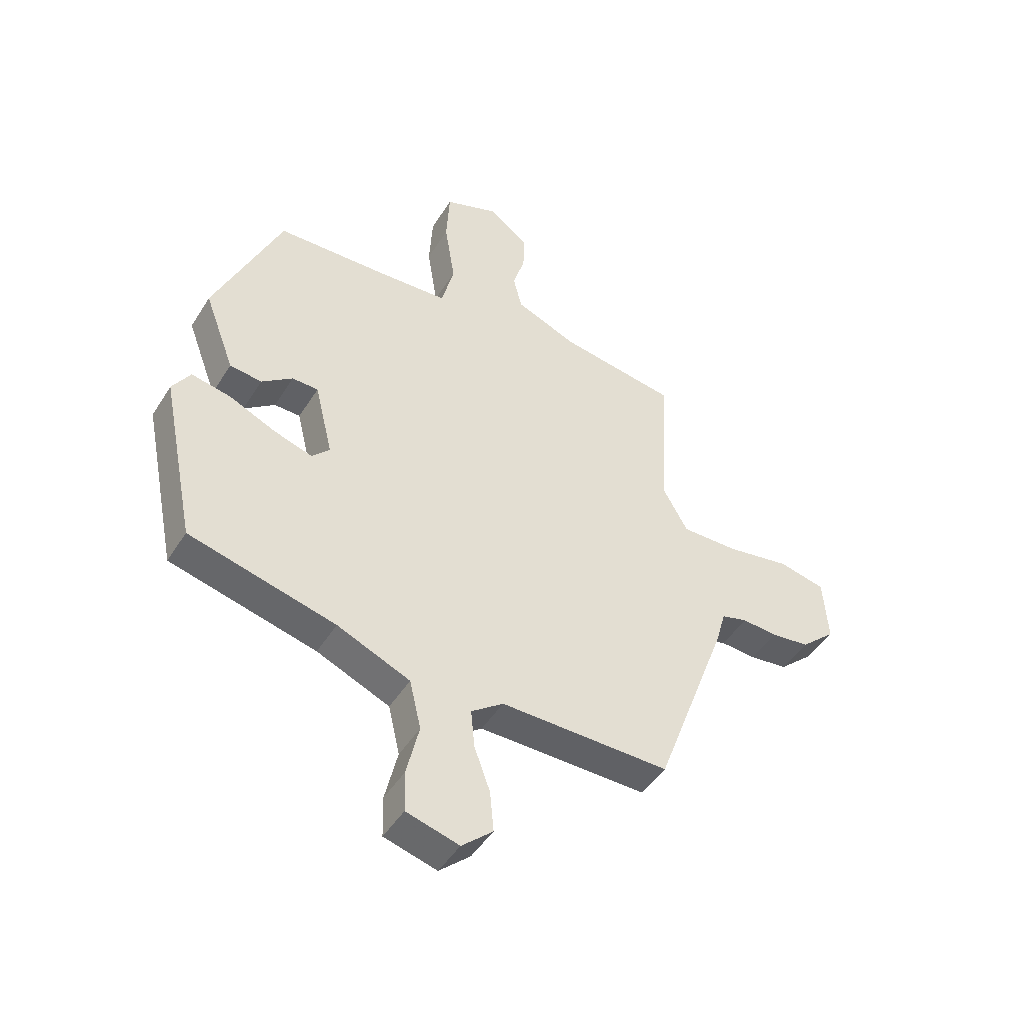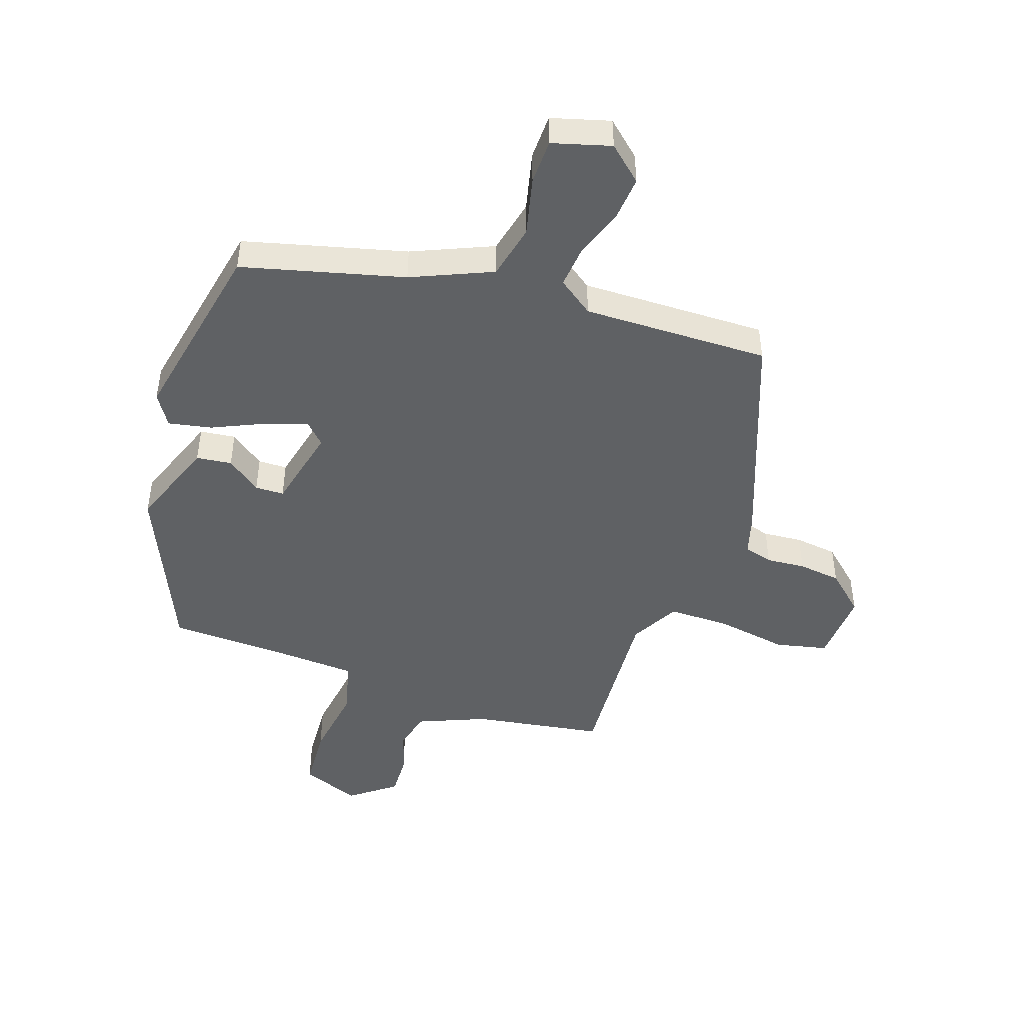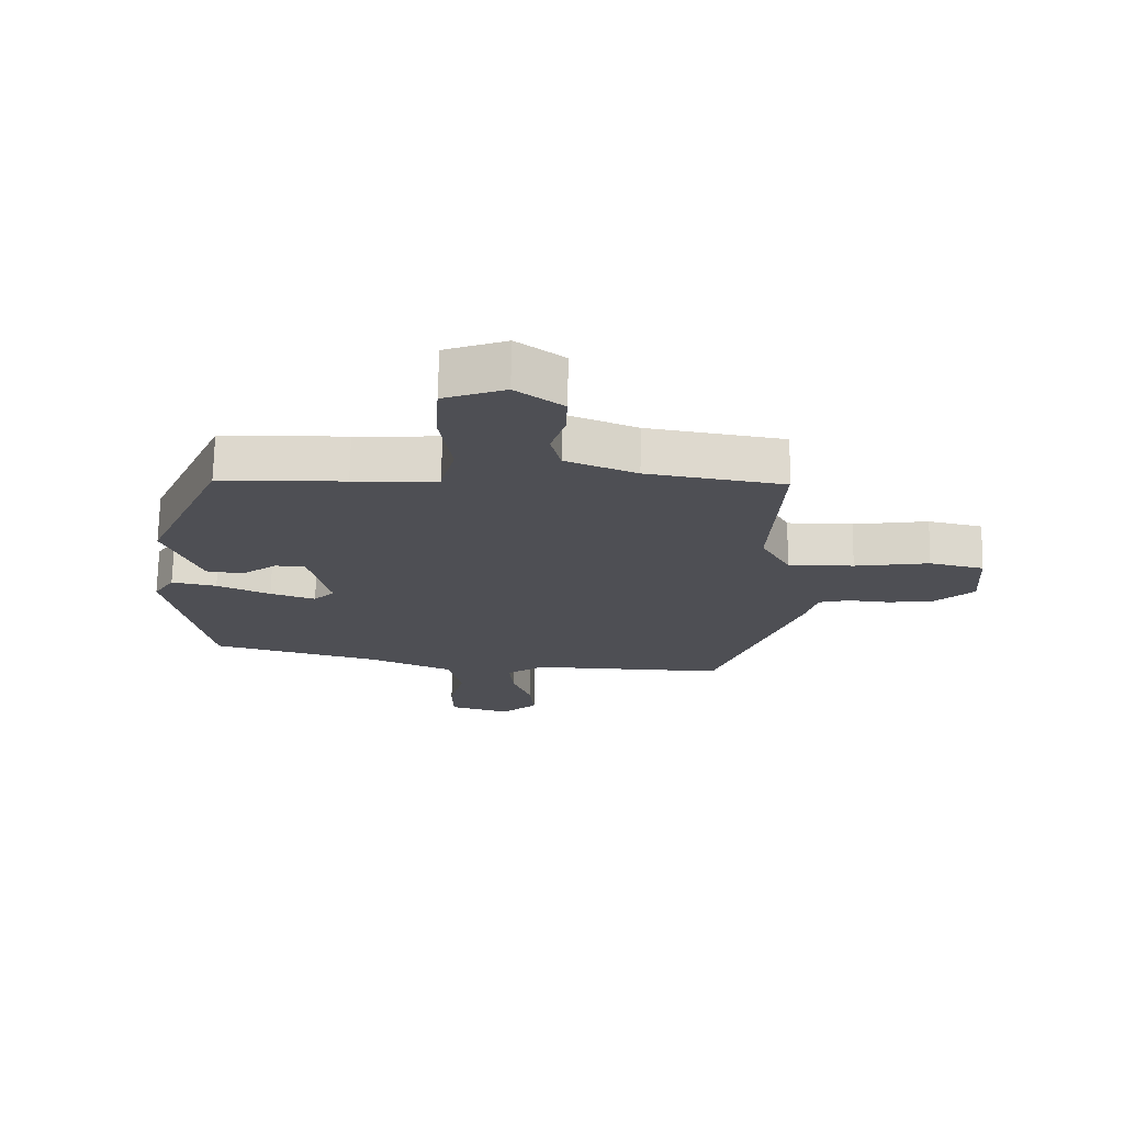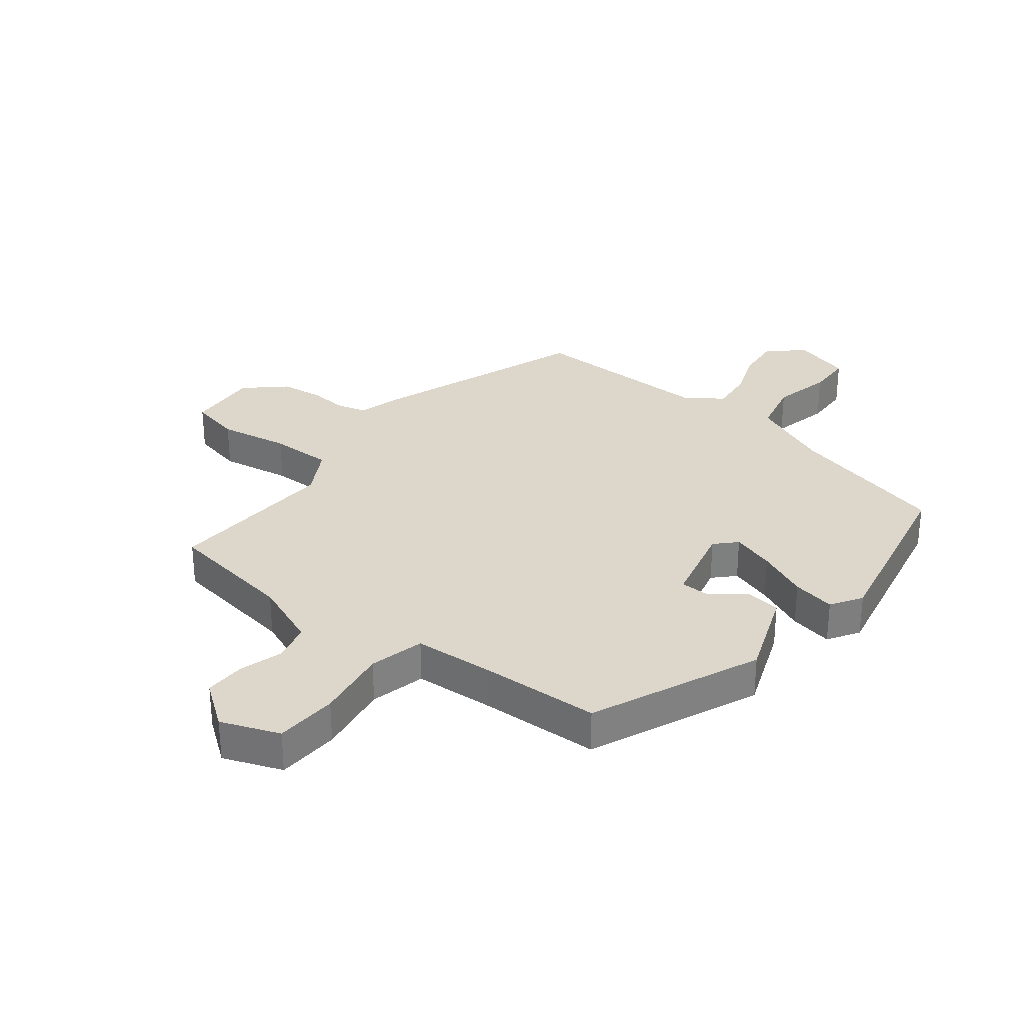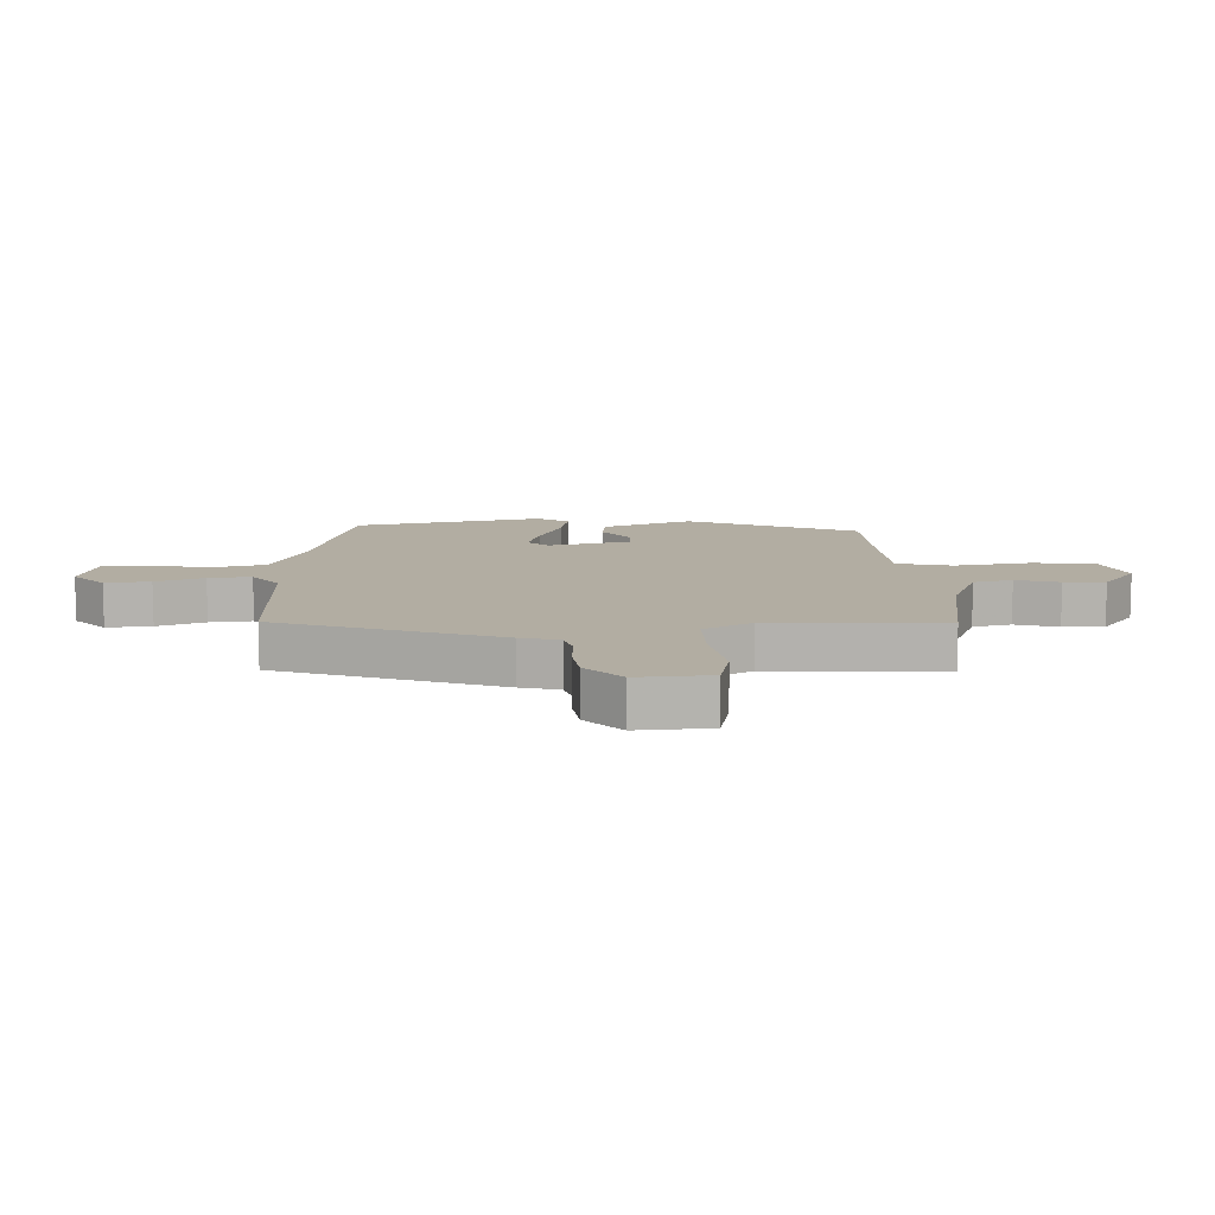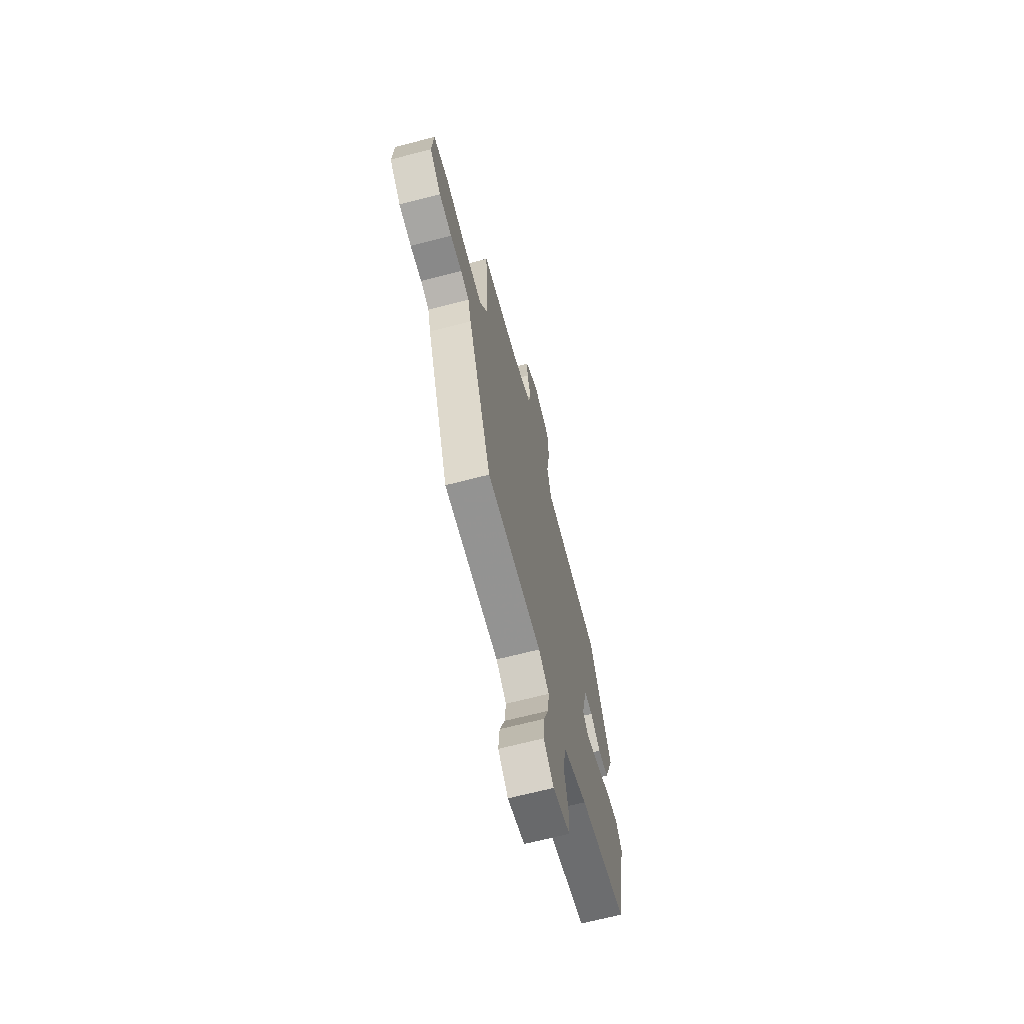
<metadata>
{"format":"obj","ext":"obj","renderer":"f3d","projection":"perspective","resolution":1024,"background":"white","views":[{"elev":-46.8,"azim":149.6,"up":"+Z"},{"elev":-46.7,"azim":161.4,"up":"+Y"},{"elev":71.7,"azim":-178.8,"up":"+Z"},{"elev":30.8,"azim":37.9,"up":"+Y"},{"elev":10.6,"azim":-92.5,"up":"+Y"},{"elev":-67.4,"azim":-75.4,"up":"+Z"}]}
</metadata>
<code>
v -0.467 0.07 0.49
v -0.25 0.07 0.524
v -0.137 0.07 0.57
v -0.121 0.07 0.635
v -0.143 0.07 0.707
v -0.145 0.07 0.776
v -0.07 0.07 0.832
v 0.028 0.07 0.795
v 0.034 0.07 0.69
v 0.015 0.07 0.567
v 0.038 0.07 0.475
v 0.172 0.07 0.467
v 0.372 0.07 0.46
v 0.495 0.07 0.178
v 0.439 0.07 0.029
v 0.38 0.07 0.022
v 0.323 0.07 0.065
v 0.275 0.07 0.064
v 0.242 0.07 -0.075
v 0.275 0.07 -0.109
v 0.347 0.07 -0.086
v 0.432 0.07 -0.048
v 0.504 0.07 -0.034
v 0.537 0.07 -0.086
v 0.473 0.07 -0.401
v 0.204 0.07 -0.469
v 0.07 0.07 -0.526
v 0.049 0.07 -0.617
v 0.072 0.07 -0.715
v 0.07 0.07 -0.79
v -0.027 0.07 -0.817
v -0.084 0.07 -0.766
v -0.077 0.07 -0.691
v -0.048 0.07 -0.611
v -0.041 0.07 -0.54
v -0.1 0.07 -0.497
v -0.411 0.07 -0.501
v -0.545 0.07 -0.137
v -0.563 0.07 -0.072
v -0.611 0.07 -0.059
v -0.676 0.07 -0.064
v -0.747 0.07 -0.055
v -0.811 0.07 0.003
v -0.803 0.07 0.124
v -0.717 0.07 0.143
v -0.599 0.07 0.123
v -0.495 0.07 0.122
v -0.45 0.07 0.203
v -0.467 0 0.49
v -0.25 0 0.524
v -0.137 0 0.57
v -0.121 0 0.635
v -0.143 0 0.707
v -0.145 0 0.776
v -0.07 0 0.832
v 0.028 0 0.795
v 0.034 0 0.69
v 0.015 0 0.567
v 0.038 0 0.475
v 0.172 0 0.467
v 0.372 0 0.46
v 0.495 0 0.178
v 0.439 0 0.029
v 0.38 0 0.022
v 0.323 0 0.065
v 0.275 0 0.064
v 0.242 0 -0.075
v 0.275 0 -0.109
v 0.347 0 -0.086
v 0.432 0 -0.048
v 0.504 0 -0.034
v 0.537 0 -0.086
v 0.473 0 -0.401
v 0.204 0 -0.469
v 0.07 0 -0.526
v 0.049 0 -0.617
v 0.072 0 -0.715
v 0.07 0 -0.79
v -0.027 0 -0.817
v -0.084 0 -0.766
v -0.077 0 -0.691
v -0.048 0 -0.611
v -0.041 0 -0.54
v -0.1 0 -0.497
v -0.411 0 -0.501
v -0.545 0 -0.137
v -0.563 0 -0.072
v -0.611 0 -0.059
v -0.676 0 -0.064
v -0.747 0 -0.055
v -0.811 0 0.003
v -0.803 0 0.124
v -0.717 0 0.143
v -0.599 0 0.123
v -0.495 0 0.122
v -0.45 0 0.203
f 44 45 46
f 43 44 46
f 42 43 46
f 41 42 46
f 40 41 46
f 39 40 46 47
f 39 47 48
f 38 39 48
f 37 38 48
f 36 37 48
f 32 33 34
f 31 32 34
f 30 31 34
f 29 30 34
f 28 29 34
f 27 28 34 35
f 48 1 2
f 36 48 2
f 35 36 2
f 27 35 2
f 26 27 2
f 24 25 26
f 23 24 26
f 22 23 26
f 21 22 26
f 15 16 17
f 14 15 17
f 13 14 17
f 12 13 17
f 11 12 17 18
f 8 9 10
f 7 8 10
f 6 7 10
f 5 6 10
f 4 5 10
f 3 4 10 11
f 11 18 19
f 3 11 19
f 2 3 19
f 20 21 26
f 19 20 26
f 2 19 26
f 94 93 92
f 94 92 91
f 94 91 90
f 94 90 89
f 94 89 88
f 95 94 88 87
f 96 95 87
f 96 87 86
f 96 86 85
f 96 85 84
f 82 81 80
f 82 80 79
f 82 79 78
f 82 78 77
f 82 77 76
f 83 82 76 75
f 50 49 96
f 50 96 84
f 50 84 83
f 50 83 75
f 50 75 74
f 74 73 72
f 74 72 71
f 74 71 70
f 74 70 69
f 65 64 63
f 65 63 62
f 65 62 61
f 65 61 60
f 66 65 60 59
f 58 57 56
f 58 56 55
f 58 55 54
f 58 54 53
f 58 53 52
f 59 58 52 51
f 67 66 59
f 67 59 51
f 67 51 50
f 74 69 68
f 74 68 67
f 74 67 50
f 1 49 50 2
f 2 50 51 3
f 3 51 52 4
f 4 52 53 5
f 5 53 54 6
f 6 54 55 7
f 7 55 56 8
f 8 56 57 9
f 9 57 58 10
f 10 58 59 11
f 11 59 60 12
f 12 60 61 13
f 13 61 62 14
f 14 62 63 15
f 15 63 64 16
f 16 64 65 17
f 17 65 66 18
f 18 66 67 19
f 19 67 68 20
f 20 68 69 21
f 21 69 70 22
f 22 70 71 23
f 23 71 72 24
f 24 72 73 25
f 25 73 74 26
f 26 74 75 27
f 27 75 76 28
f 28 76 77 29
f 29 77 78 30
f 30 78 79 31
f 31 79 80 32
f 32 80 81 33
f 33 81 82 34
f 34 82 83 35
f 35 83 84 36
f 36 84 85 37
f 37 85 86 38
f 38 86 87 39
f 39 87 88 40
f 40 88 89 41
f 41 89 90 42
f 42 90 91 43
f 43 91 92 44
f 44 92 93 45
f 45 93 94 46
f 46 94 95 47
f 47 95 96 48
f 48 96 49 1

</code>
